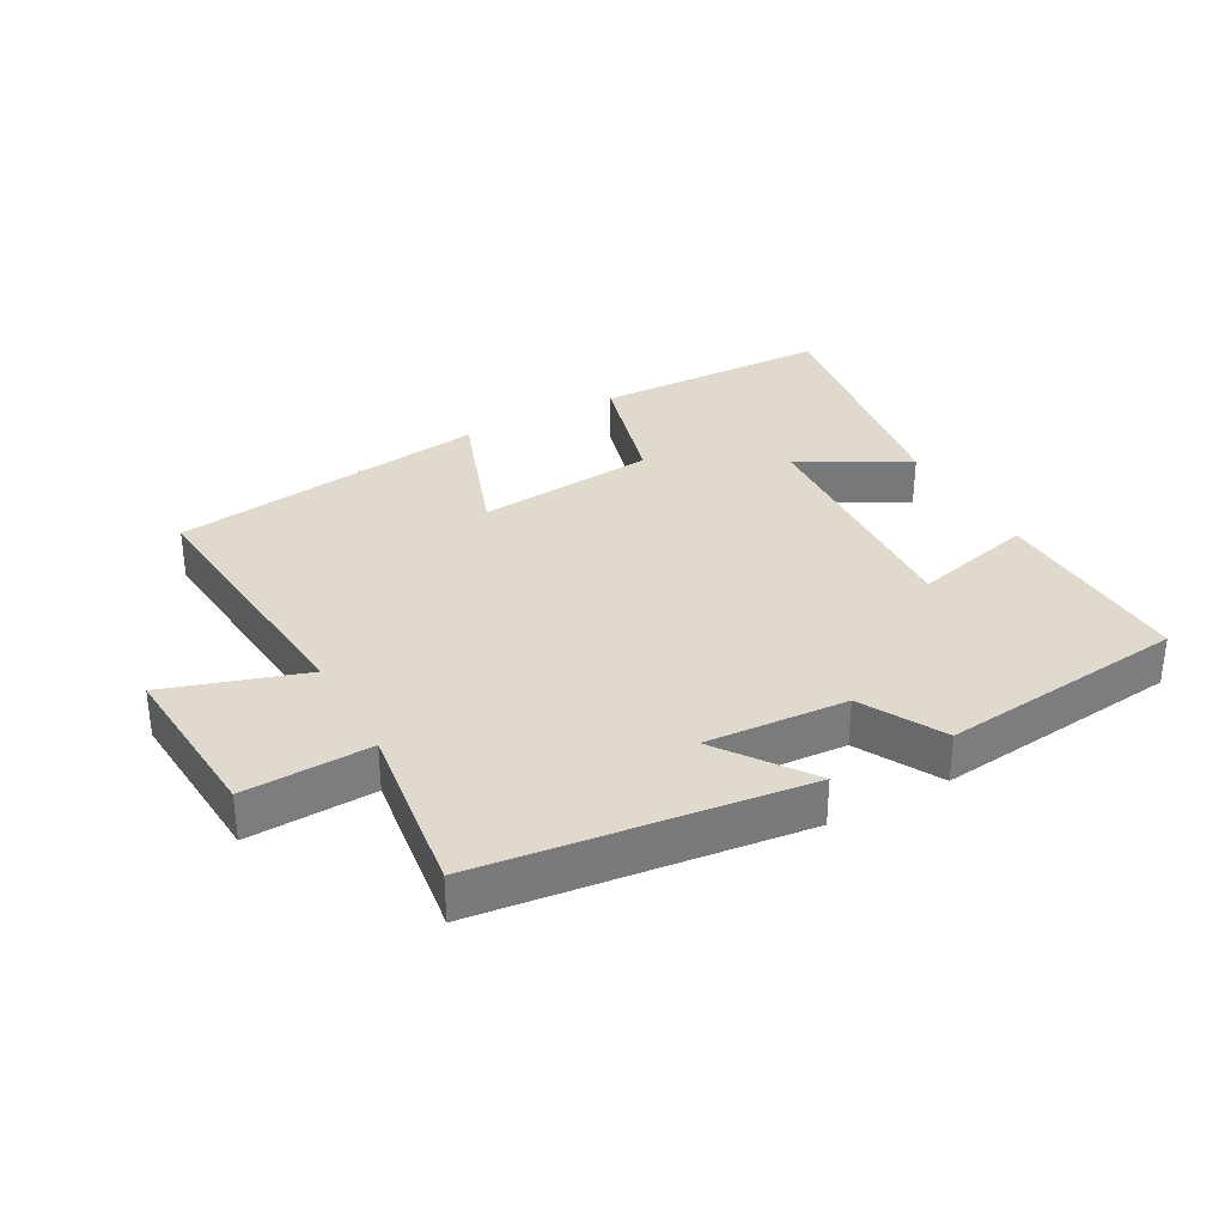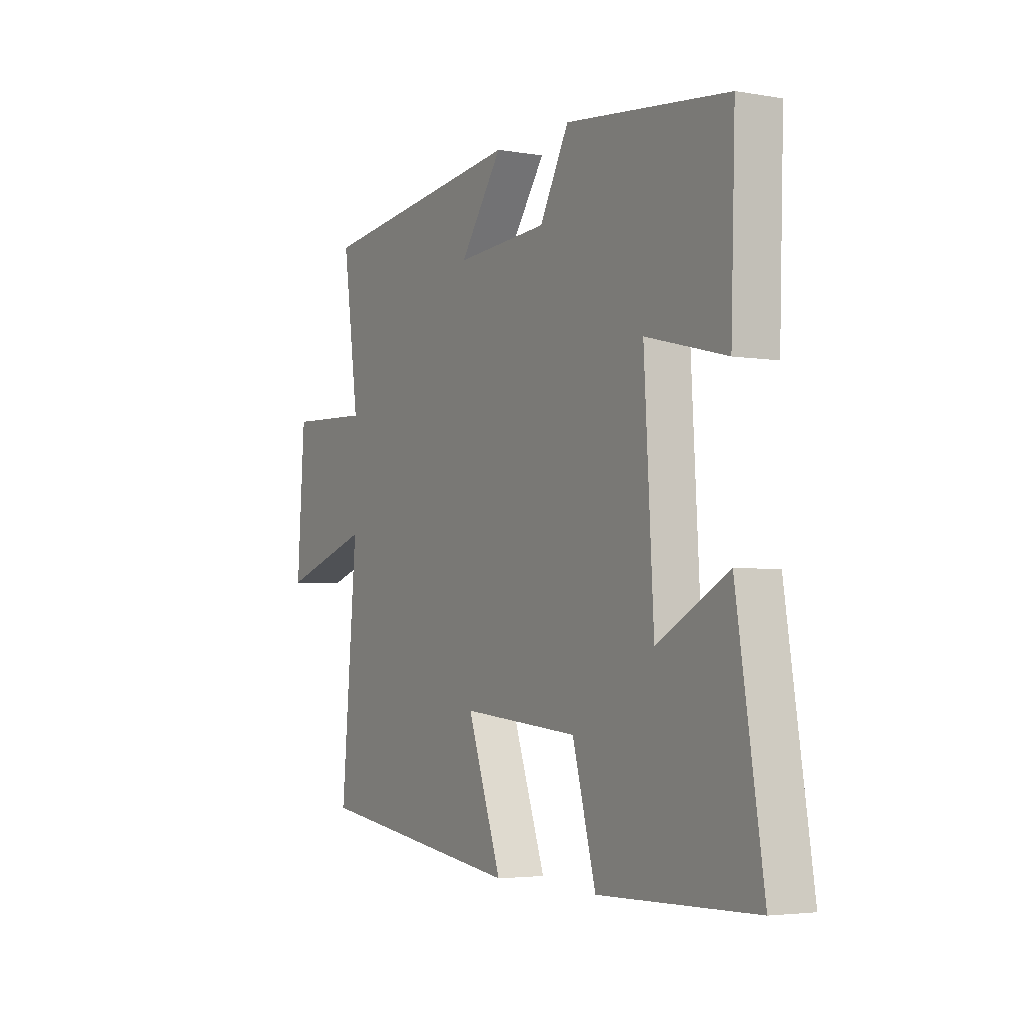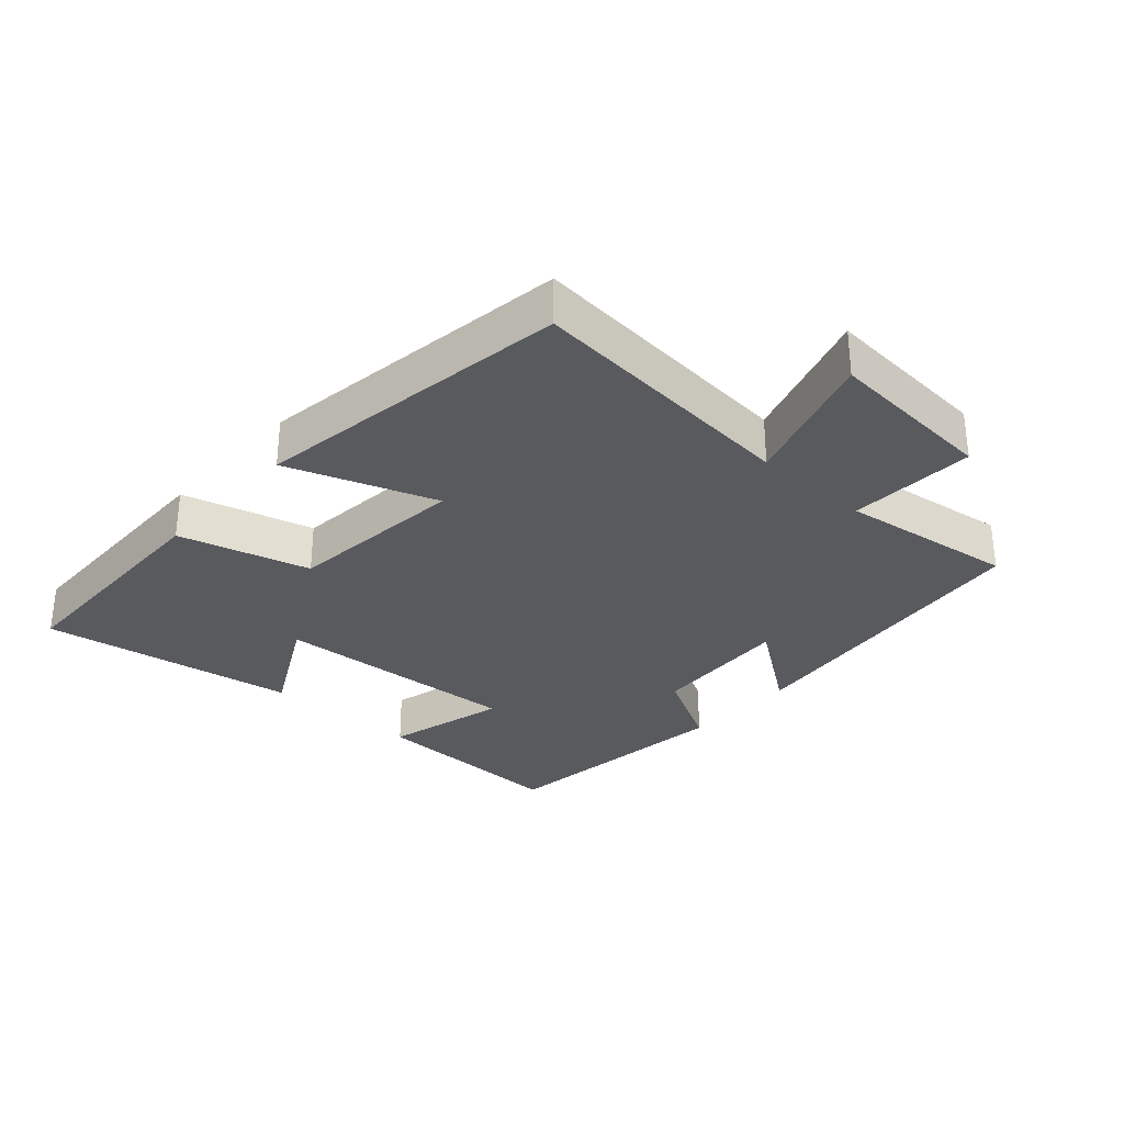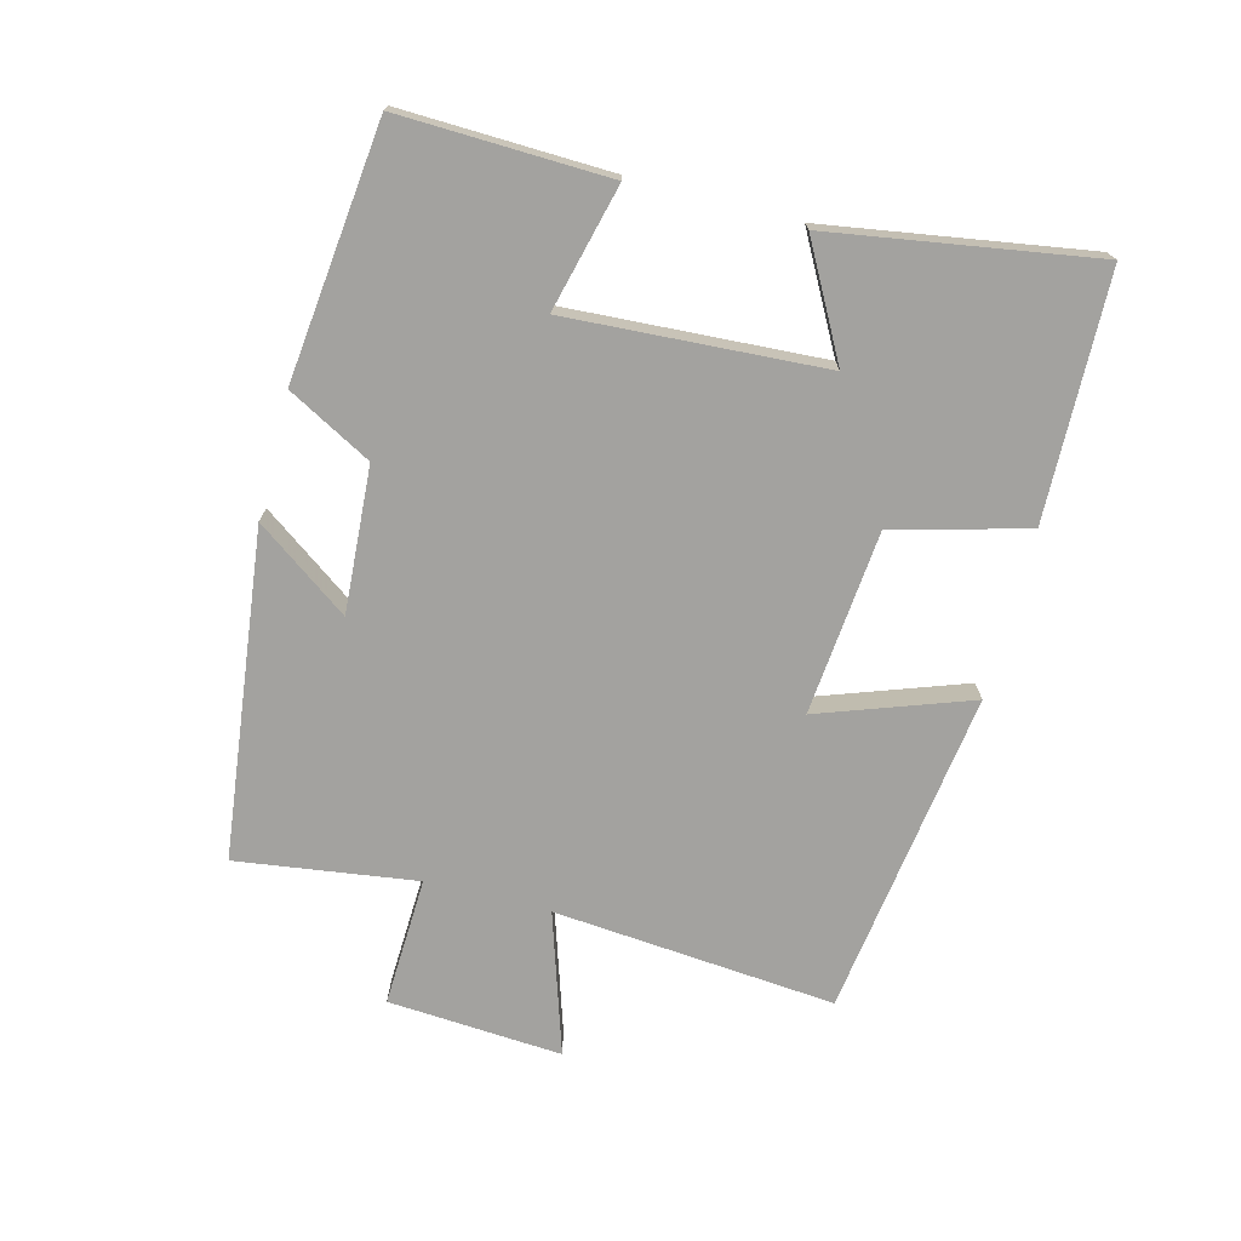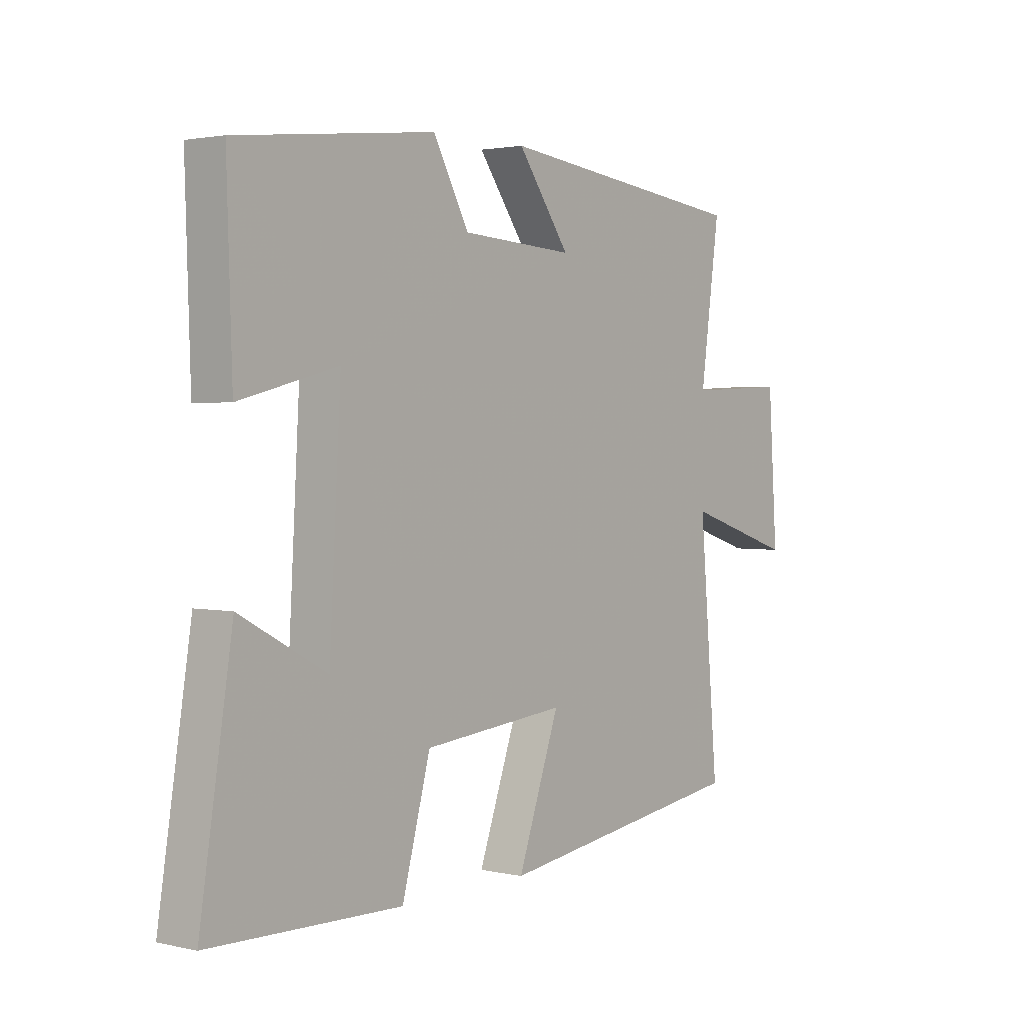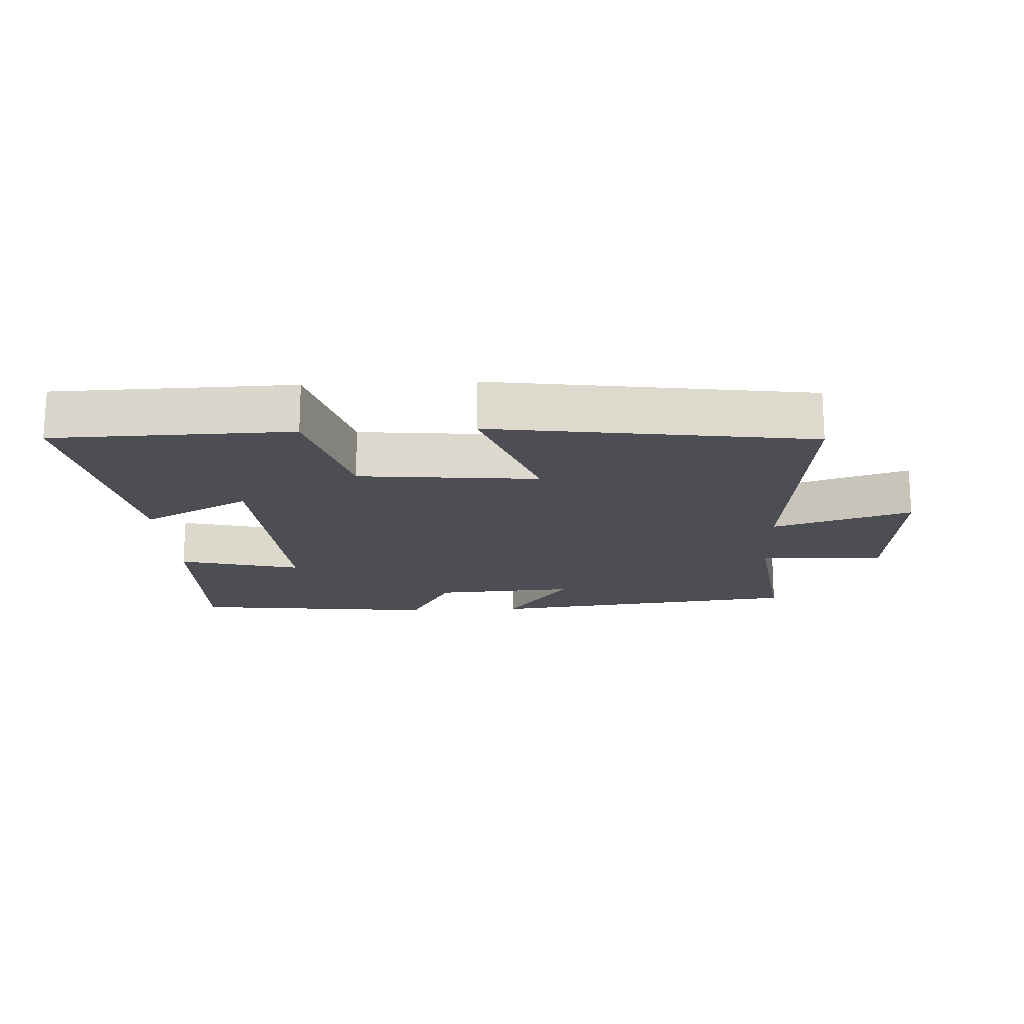
<metadata>
{"format":"obj","ext":"obj","renderer":"f3d","projection":"perspective","resolution":1024,"background":"white","views":[{"elev":32.7,"azim":-28.9,"up":"+Y"},{"elev":-3.8,"azim":60.2,"up":"+Z"},{"elev":-30.7,"azim":-132.1,"up":"+Y"},{"elev":-72.6,"azim":75.5,"up":"+Y"},{"elev":2.2,"azim":128.2,"up":"+Z"},{"elev":-17.4,"azim":-177.2,"up":"+Y"}]}
</metadata>
<code>
v -0.537 0.07 -0.432
v -0.5 0.07 -0.011
v -0.711 0.07 -0.079
v -0.693 0.07 0.181
v -0.5 0.07 0.173
v -0.537 0.07 0.441
v -0.051 0.07 0.5
v -0.151 0.07 0.361
v 0.065 0.07 0.375
v 0.133 0.07 0.5
v 0.51 0.07 0.458
v 0.5 0.07 0.147
v 0.313 0.07 0.194
v 0.335 0.07 -0.188
v 0.5 0.07 -0.099
v 0.562 0.07 -0.491
v 0.198 0.07 -0.5
v 0.144 0.07 -0.301
v -0.13 0.07 -0.275
v -0.05 0.07 -0.5
v -0.537 0 -0.432
v -0.5 0 -0.011
v -0.711 0 -0.079
v -0.693 0 0.181
v -0.5 0 0.173
v -0.537 0 0.441
v -0.051 0 0.5
v -0.151 0 0.361
v 0.065 0 0.375
v 0.133 0 0.5
v 0.51 0 0.458
v 0.5 0 0.147
v 0.313 0 0.194
v 0.335 0 -0.188
v 0.5 0 -0.099
v 0.562 0 -0.491
v 0.198 0 -0.5
v 0.144 0 -0.301
v -0.13 0 -0.275
v -0.05 0 -0.5
f 19 20 1 2
f 18 19 2
f 16 17 18
f 15 16 18
f 14 15 18
f 13 14 18 2
f 11 12 13
f 10 11 13
f 9 10 13
f 8 9 13 2
f 5 6 7 8
f 5 8 2 3
f 3 4 5
f 22 21 40 39
f 22 39 38
f 38 37 36
f 38 36 35
f 38 35 34
f 22 38 34 33
f 33 32 31
f 33 31 30
f 33 30 29
f 22 33 29 28
f 28 27 26 25
f 23 22 28 25
f 25 24 23
f 1 21 22 2
f 2 22 23 3
f 3 23 24 4
f 4 24 25 5
f 5 25 26 6
f 6 26 27 7
f 7 27 28 8
f 8 28 29 9
f 9 29 30 10
f 10 30 31 11
f 11 31 32 12
f 12 32 33 13
f 13 33 34 14
f 14 34 35 15
f 15 35 36 16
f 16 36 37 17
f 17 37 38 18
f 18 38 39 19
f 19 39 40 20
f 20 40 21 1

</code>
